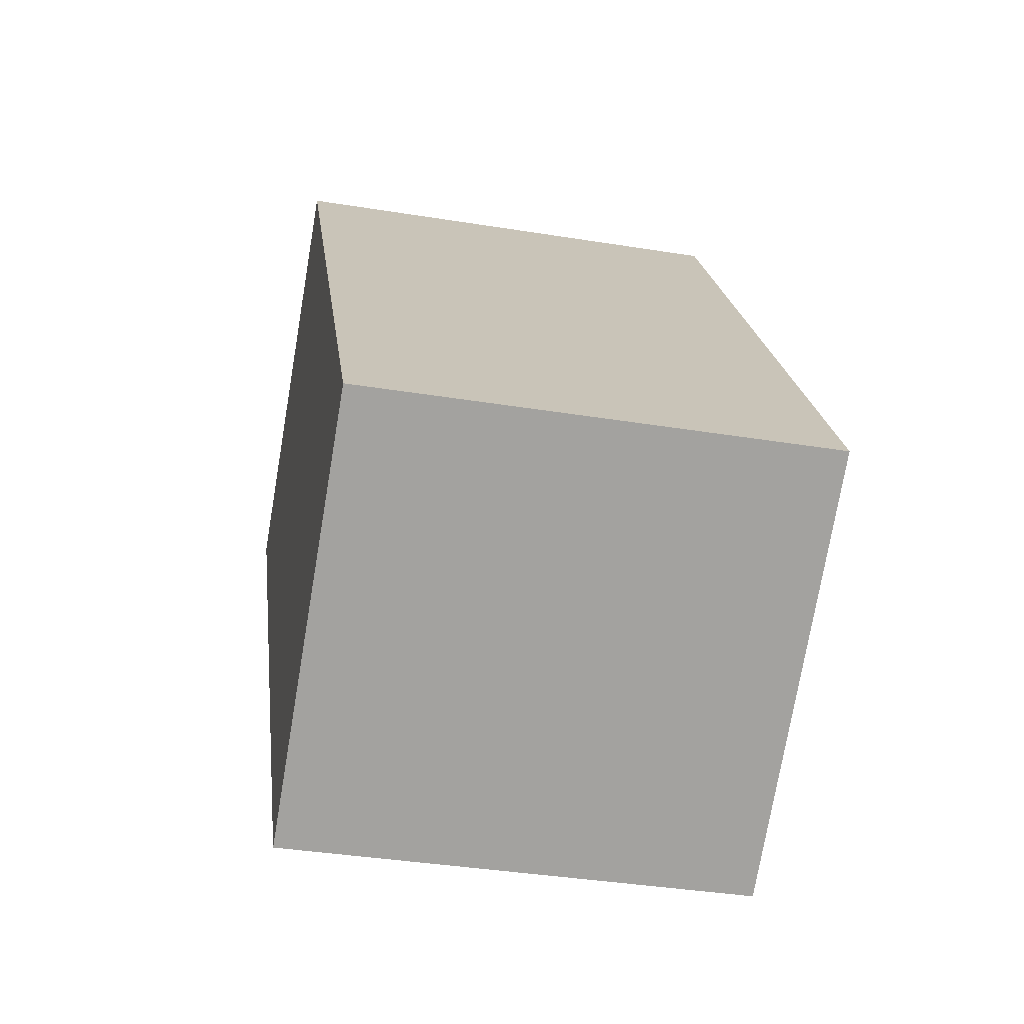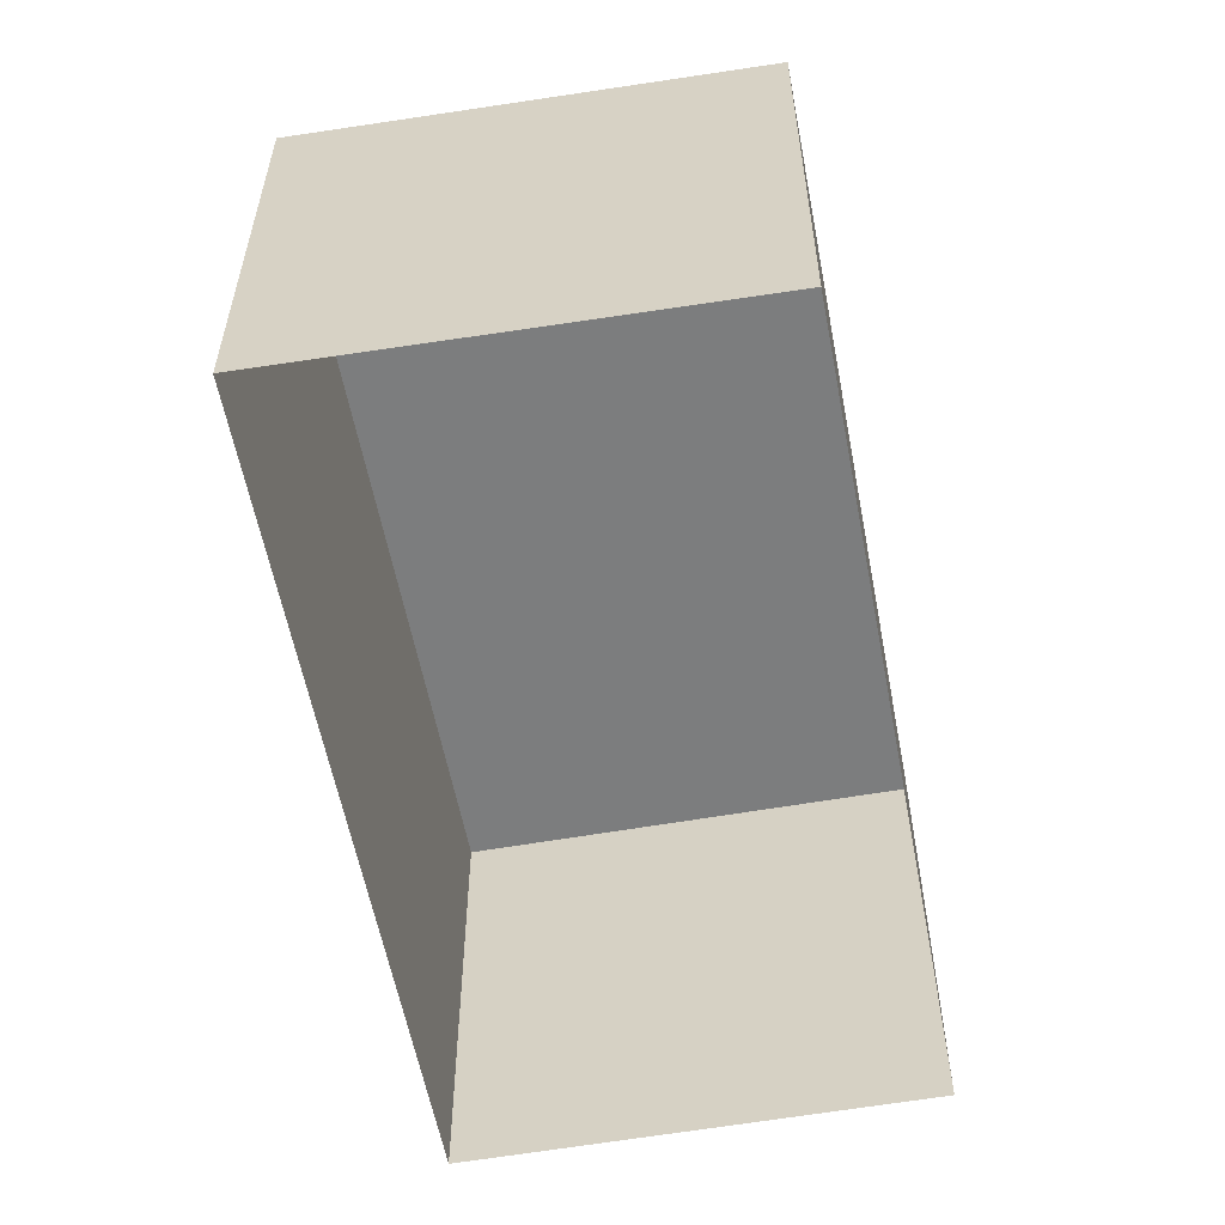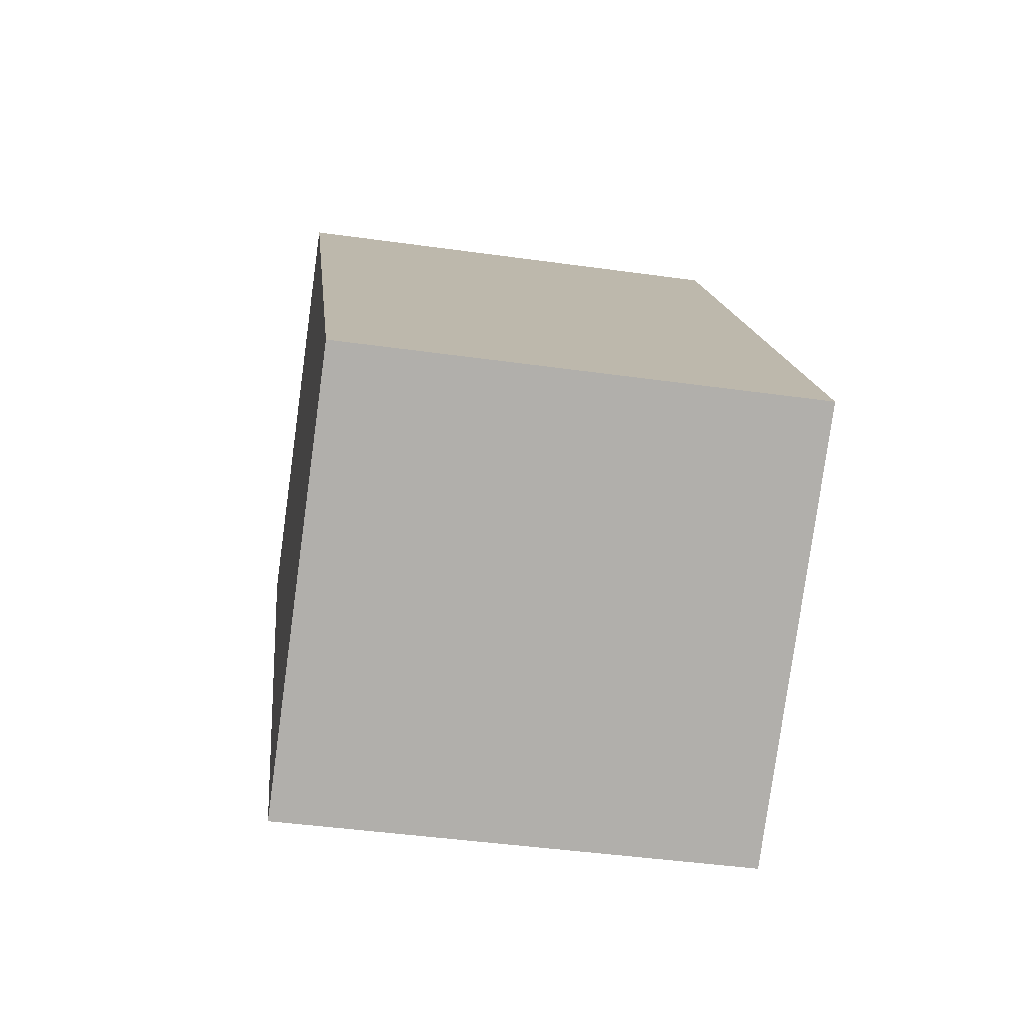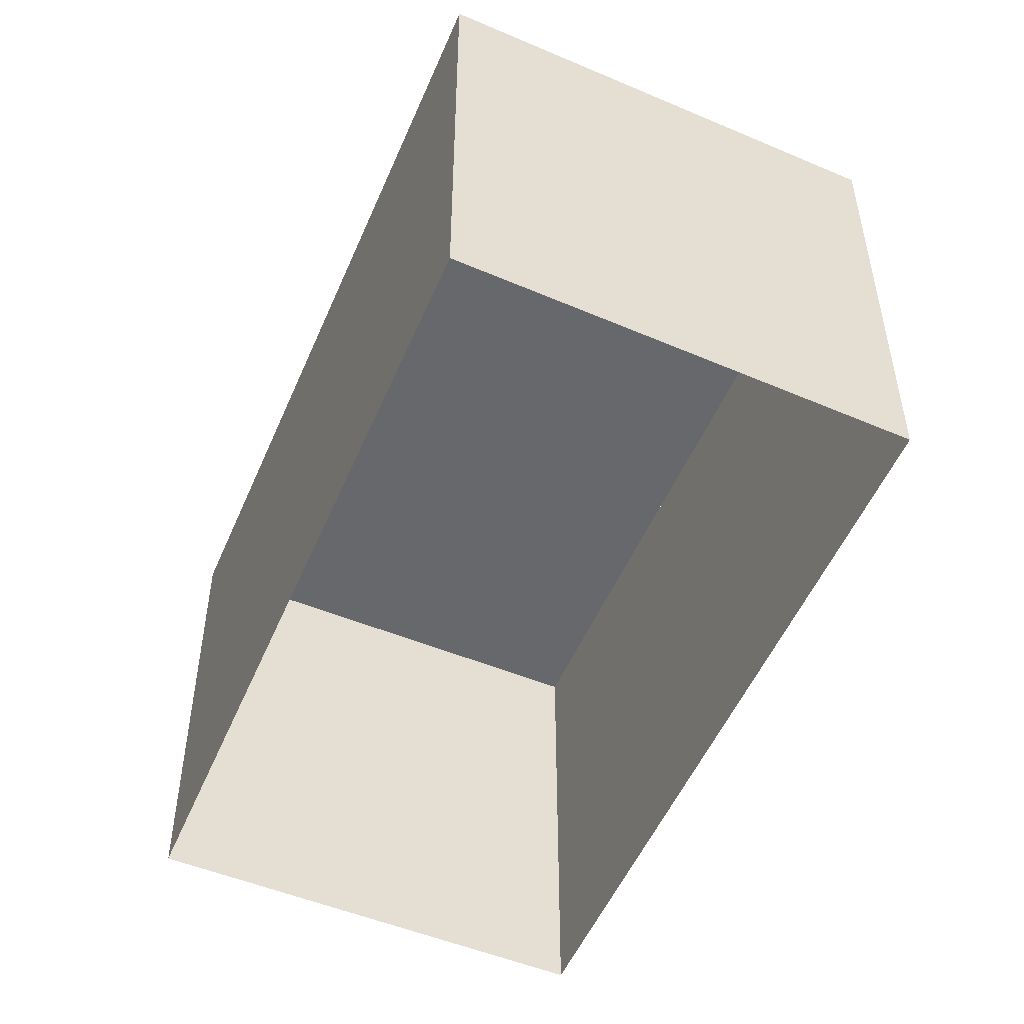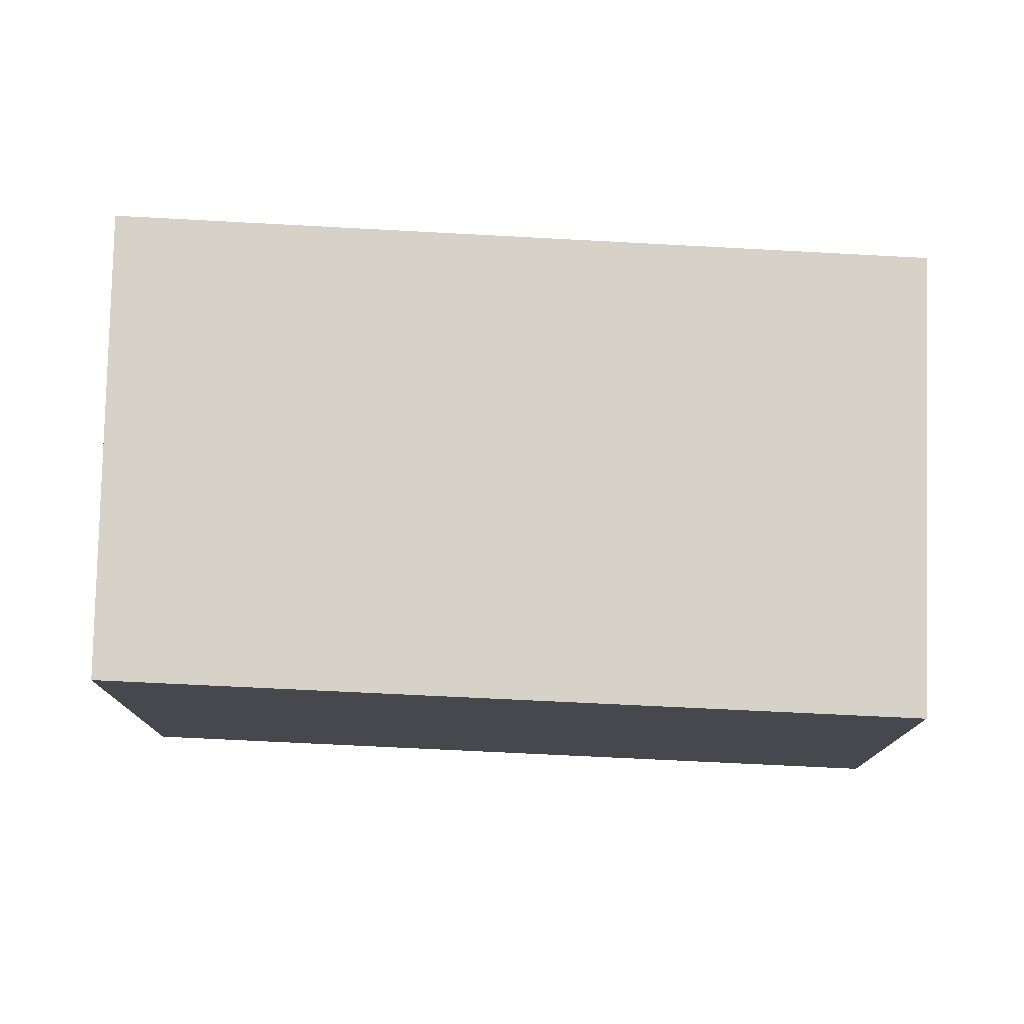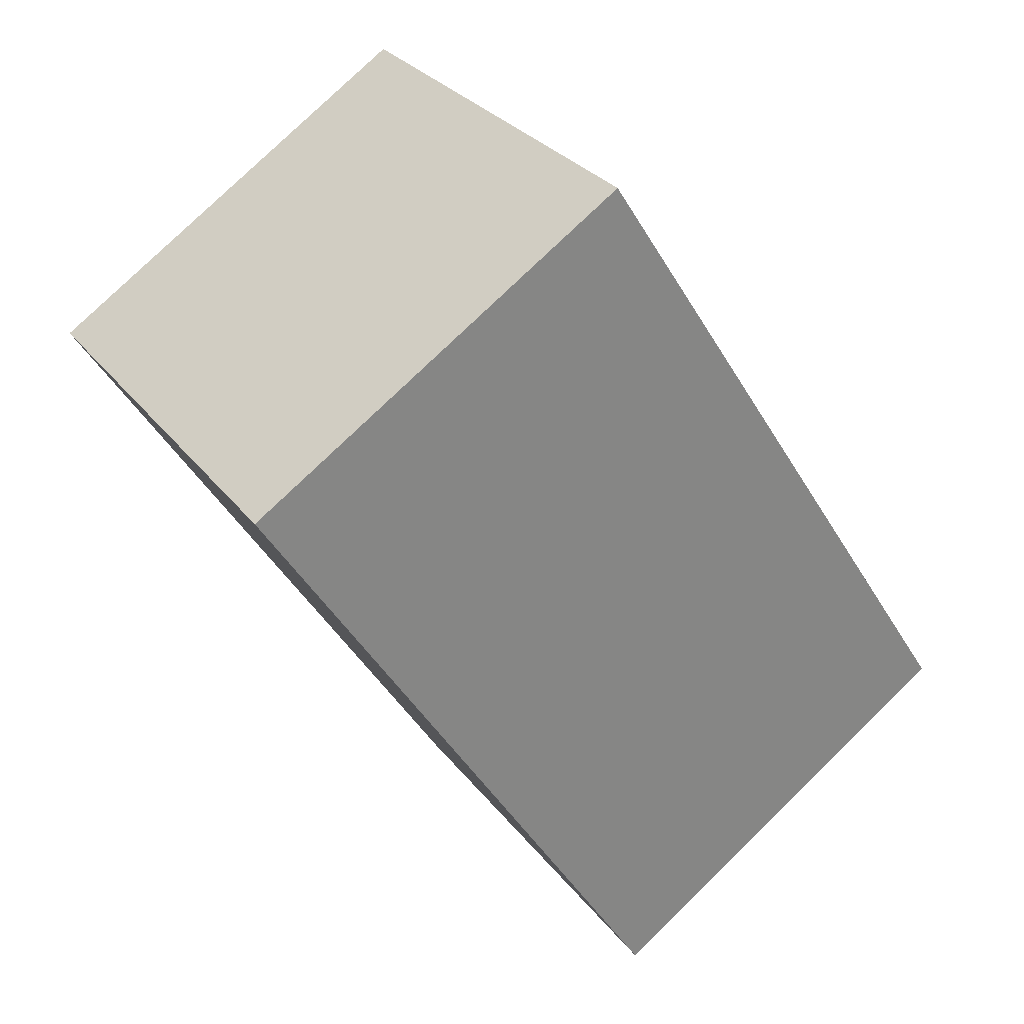
<metadata>
{"format":"obj","ext":"obj","renderer":"f3d","projection":"perspective","resolution":1024,"background":"white","views":[{"elev":-38.2,"azim":-101.6,"up":"+Z"},{"elev":-59.0,"azim":-136.6,"up":"+Y"},{"elev":-43.7,"azim":-99.4,"up":"+Z"},{"elev":-52.4,"azim":-170.4,"up":"+Y"},{"elev":78.2,"azim":-54.6,"up":"+Y"},{"elev":29.1,"azim":150.2,"up":"+Z"}]}
</metadata>
<code>
v 7 0 3.5
v -2 0 -10.75
v -10 0 -5.25
v -1 0 8.75
v 7 0 3.5
v 7 10 3.5
v -2 10 -10.75
v -10 10 -5.25
v -1 10 8.75
v 7 10 3.5
v 7 10 3.5
v 2.5 10 -3.625
v -2 10 -10.75
v -6 10 -8
v -10 10 -5.25
v -5.5 10 1.75
v -1 10 8.75
v 3 10 6.125
v 5 10 4.812
v 4.75 10 -0.0625
v 2.064 10 2.519
f 6 1 2
f 2 7 6
f 7 2 3
f 3 8 7
f 8 3 4
f 4 9 8
f 9 4 5
f 5 10 9
f 10 5 1
f 1 6 10
f 12 13 14
f 12 14 16
f 14 15 16
f 19 11 20
f 16 17 21
f 17 18 21
f 12 16 21
f 12 21 20
f 18 19 21
f 19 20 21

</code>
